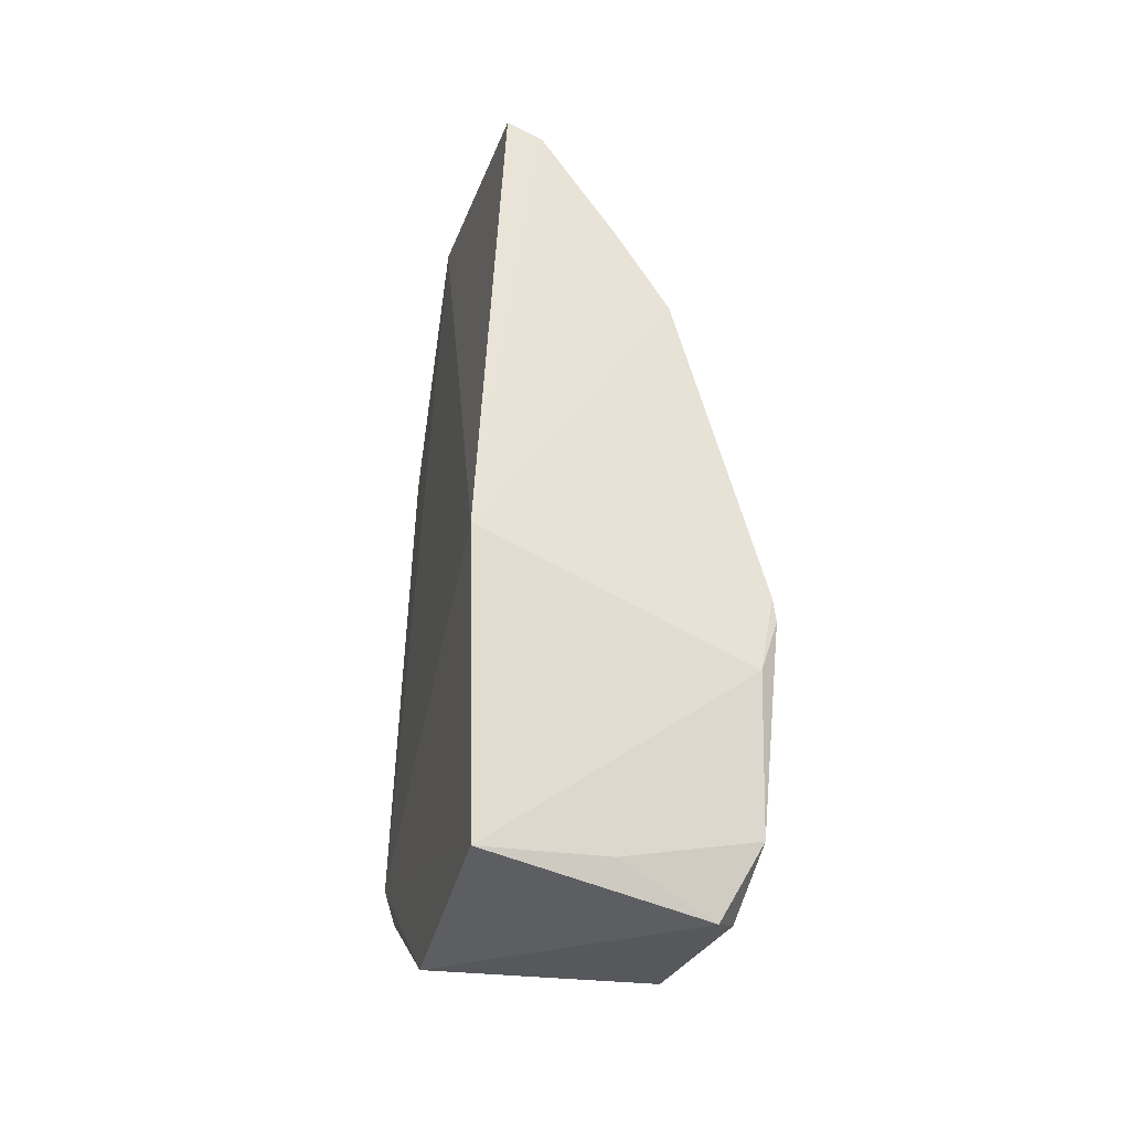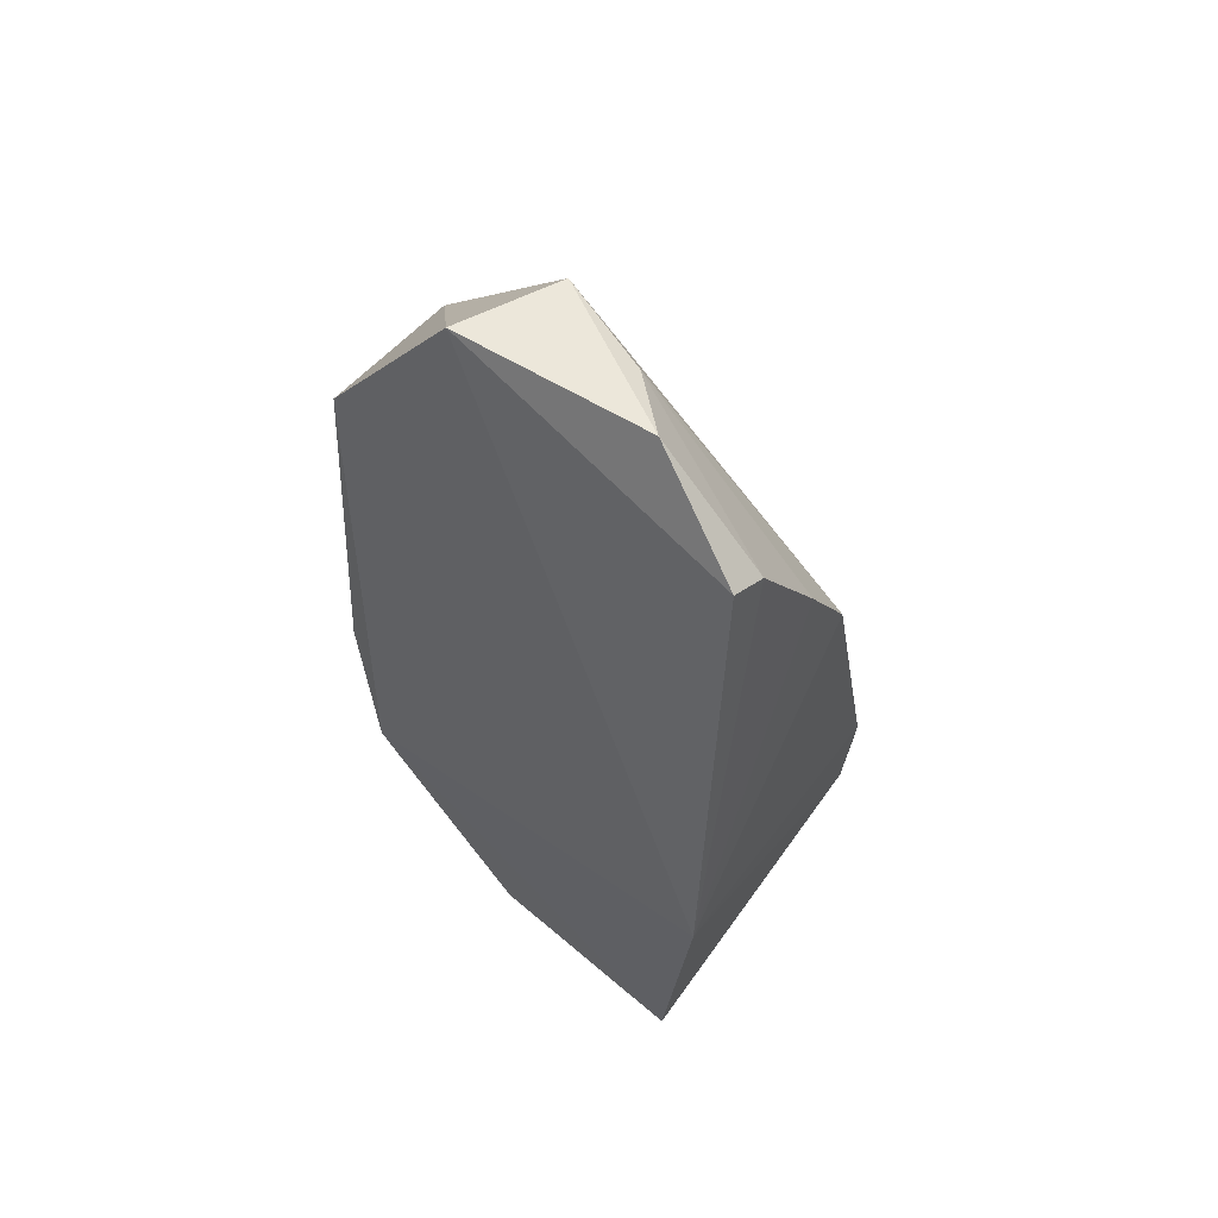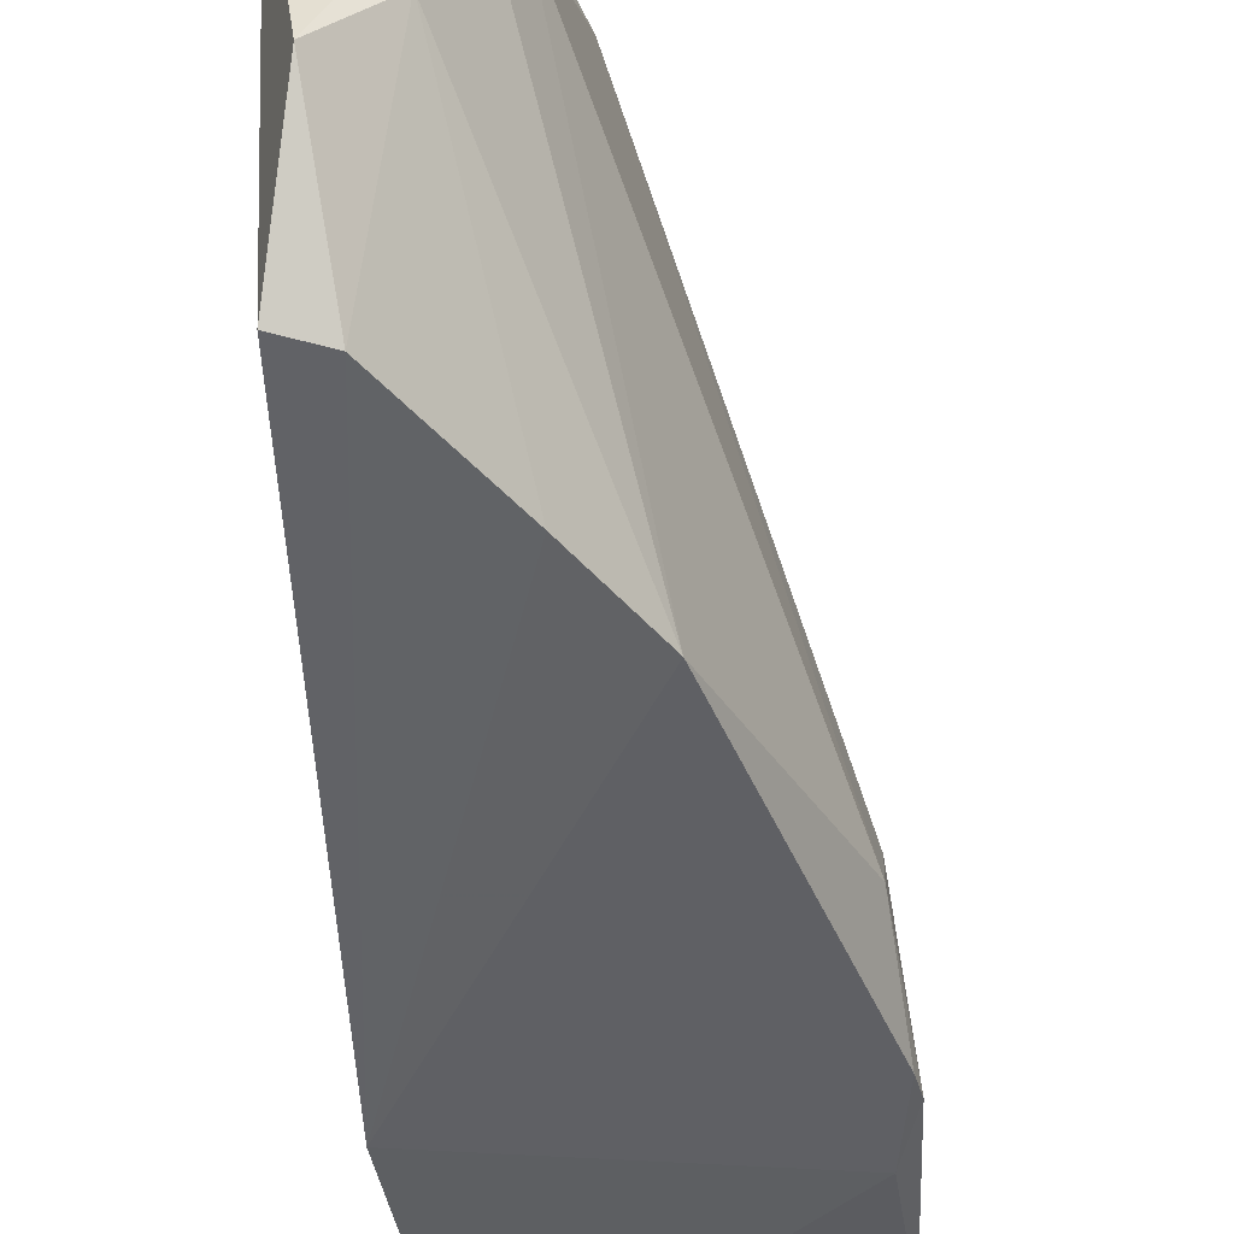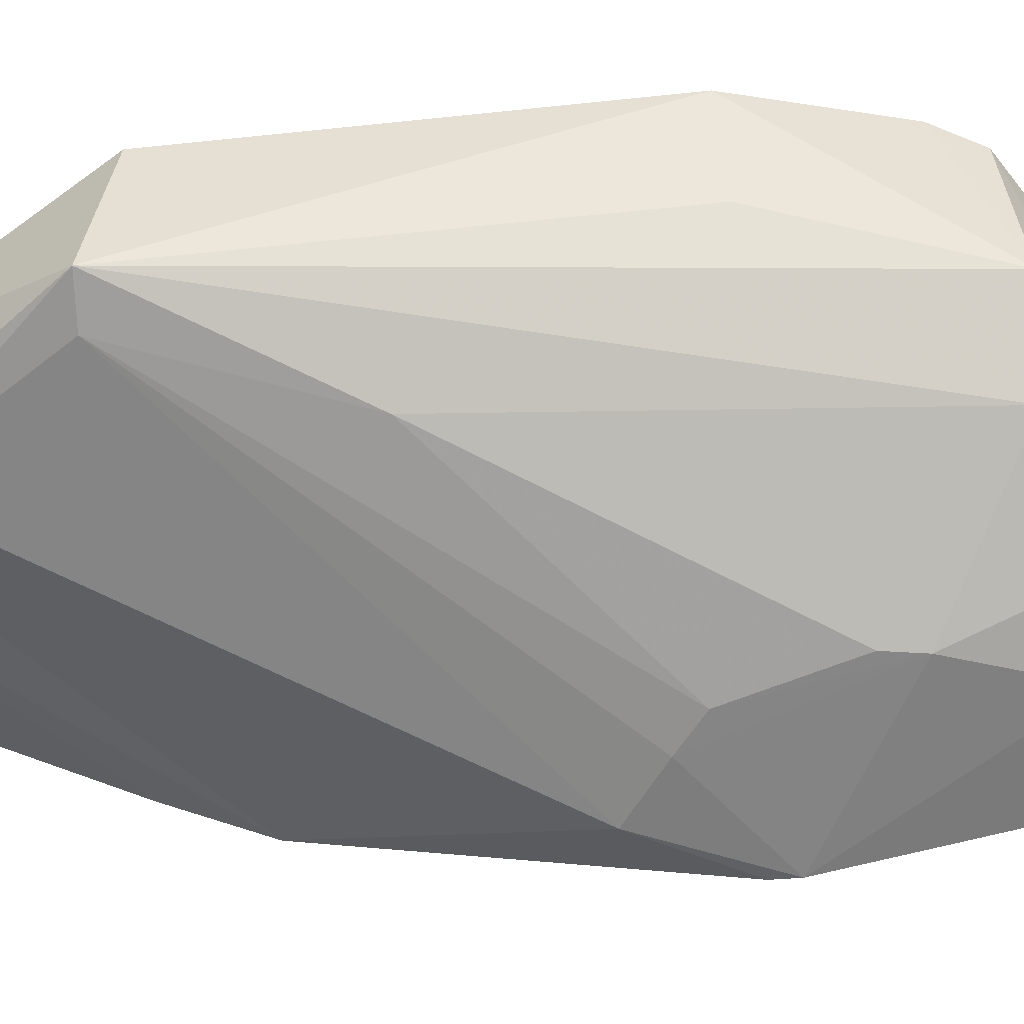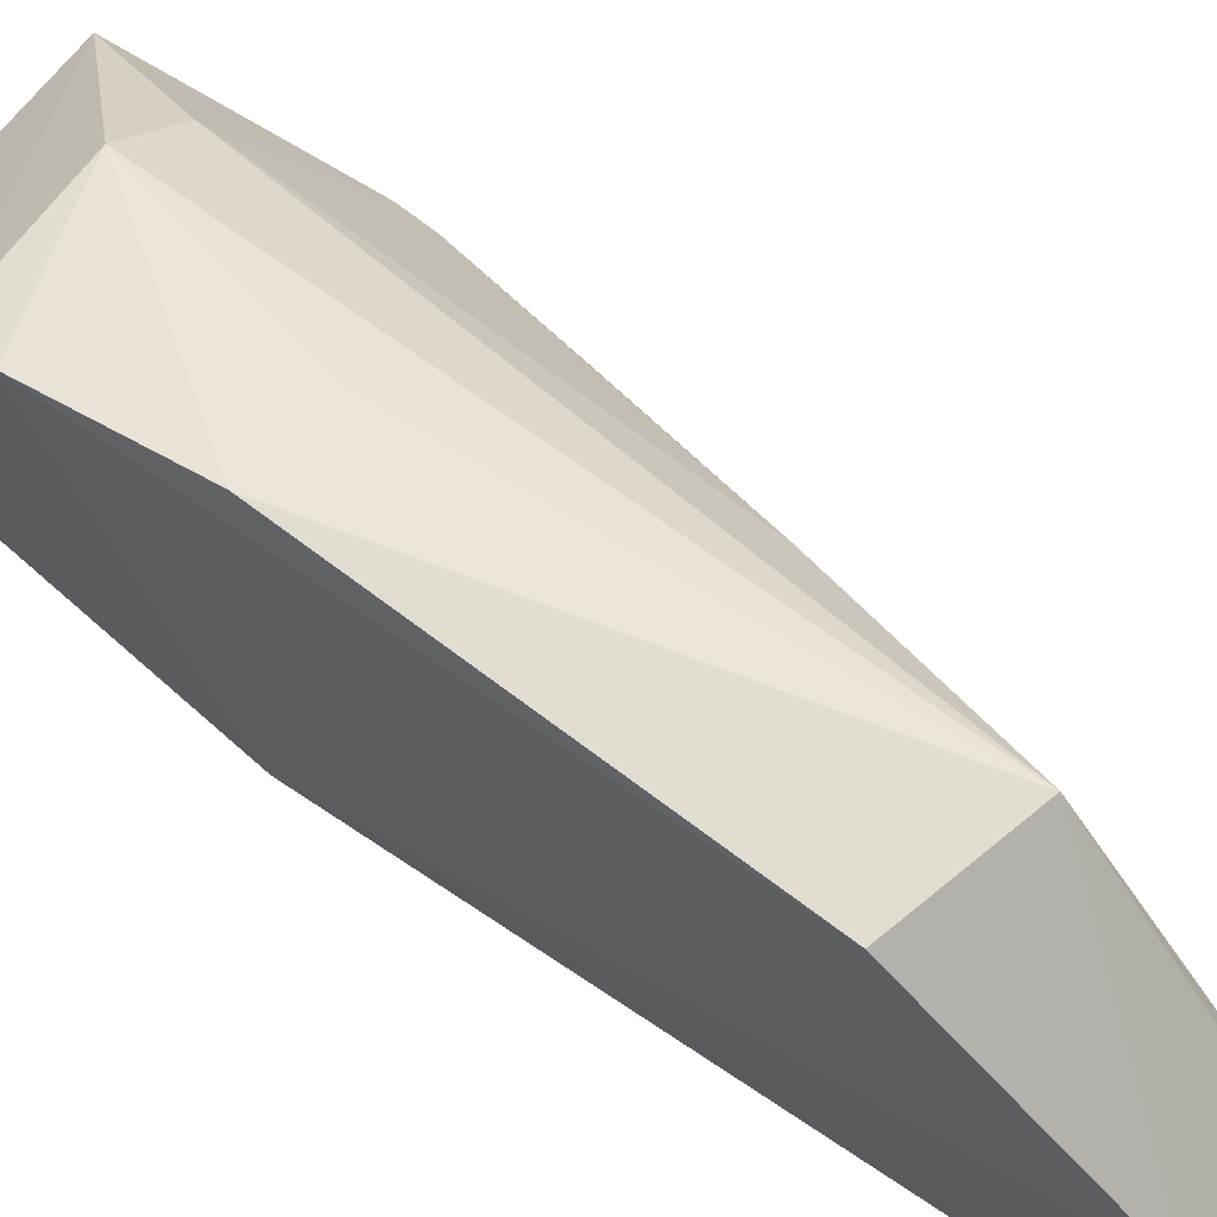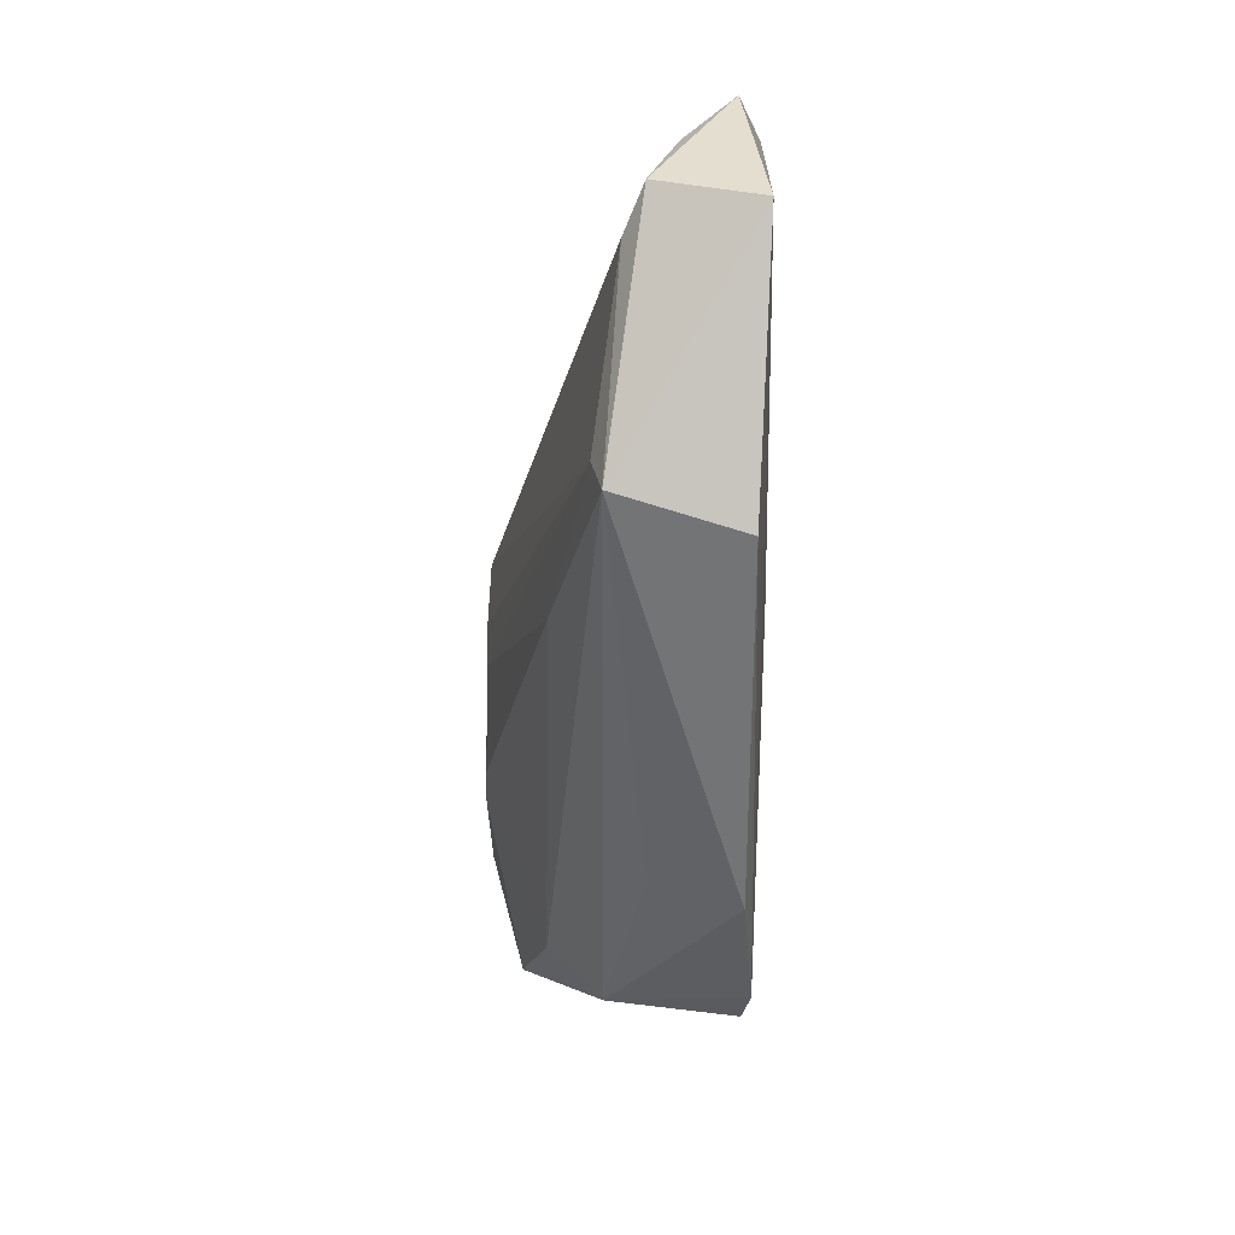
<metadata>
{"format":"obj","ext":"obj","renderer":"f3d","projection":"perspective","resolution":1024,"background":"white","views":[{"elev":-36.0,"azim":165.6,"up":"+Y"},{"elev":55.1,"azim":132.3,"up":"+Y"},{"elev":-50.2,"azim":-174.4,"up":"+Z"},{"elev":33.5,"azim":-95.0,"up":"+Z"},{"elev":72.2,"azim":126.3,"up":"+Z"},{"elev":36.3,"azim":2.5,"up":"+Y"}]}
</metadata>
<code>
v -0.02461 -0.001059 0.05763
v -0.02301 -0.0645 0.05648
v -0.02154 -0.04798 0.002932
v -0.02896 0.013 0.003402
v -0.05543 -0.06082 0.02778
v -0.02396 0.02497 0.03816
v -0.03958 0.002605 0.05581
v -0.02375 -0.08288 0.008683
v -0.05677 -0.05176 0.007403
v -0.02455 0.01487 0.003355
v -0.03993 -0.0702 0.05216
v -0.02434 -0.04707 0.0606
v -0.03628 0.02464 0.03428
v -0.04485 -0.0107 0.00437
v -0.05079 -0.08543 0.01425
v -0.05461 -0.05849 0.007248
v -0.05536 -0.0411 0.01912
v -0.04701 -0.06959 0.04437
v -0.02405 -0.08386 0.03578
v -0.0348 -0.04728 0.05631
v -0.02731 0.02522 0.01504
v -0.03818 -0.0003842 0.003822
v -0.05544 -0.07665 0.0117
v -0.05626 -0.04894 0.006967
v -0.05511 -0.0439 0.02336
v -0.0386 0.01927 0.03616
v -0.04592 -0.02047 0.04555
v -0.05086 -0.08271 0.03527
v -0.02401 -0.06981 0.05438
v -0.0332 0.02342 0.02243
v -0.0553 -0.07445 0.02369
v -0.03898 -0.08126 0.01044
v -0.05535 -0.03709 0.01226
v -0.04099 0.002511 0.05064
v -0.05521 -0.05655 0.02816
v -0.05373 -0.08335 0.01827
v -0.0546 -0.07969 0.02044
f 6 1 2
f 6 2 3
f 7 1 6
f 8 3 2
f 10 6 3
f 10 3 4
f 12 2 1
f 12 1 7
f 12 11 2
f 13 7 6
f 16 3 8
f 17 9 5
f 18 11 7
f 19 8 2
f 19 15 8
f 20 12 7
f 20 7 11
f 20 11 12
f 21 10 4
f 21 13 6
f 21 6 10
f 22 4 3
f 22 3 14
f 23 9 16
f 24 14 3
f 24 3 16
f 24 16 9
f 25 17 5
f 26 7 13
f 26 13 14
f 27 18 7
f 28 11 18
f 28 15 19
f 28 18 5
f 29 19 2
f 29 2 11
f 29 28 19
f 29 11 28
f 30 14 13
f 30 13 21
f 30 22 14
f 30 21 4
f 30 4 22
f 31 5 9
f 31 9 23
f 31 28 5
f 32 23 16
f 32 16 8
f 32 8 15
f 32 15 23
f 33 14 24
f 33 26 14
f 33 24 9
f 33 9 17
f 34 17 25
f 34 7 26
f 34 33 17
f 34 26 33
f 34 27 7
f 34 25 27
f 35 27 25
f 35 25 5
f 35 5 18
f 35 18 27
f 36 23 15
f 36 15 28
f 37 31 23
f 37 23 36
f 37 36 28
f 37 28 31

</code>
